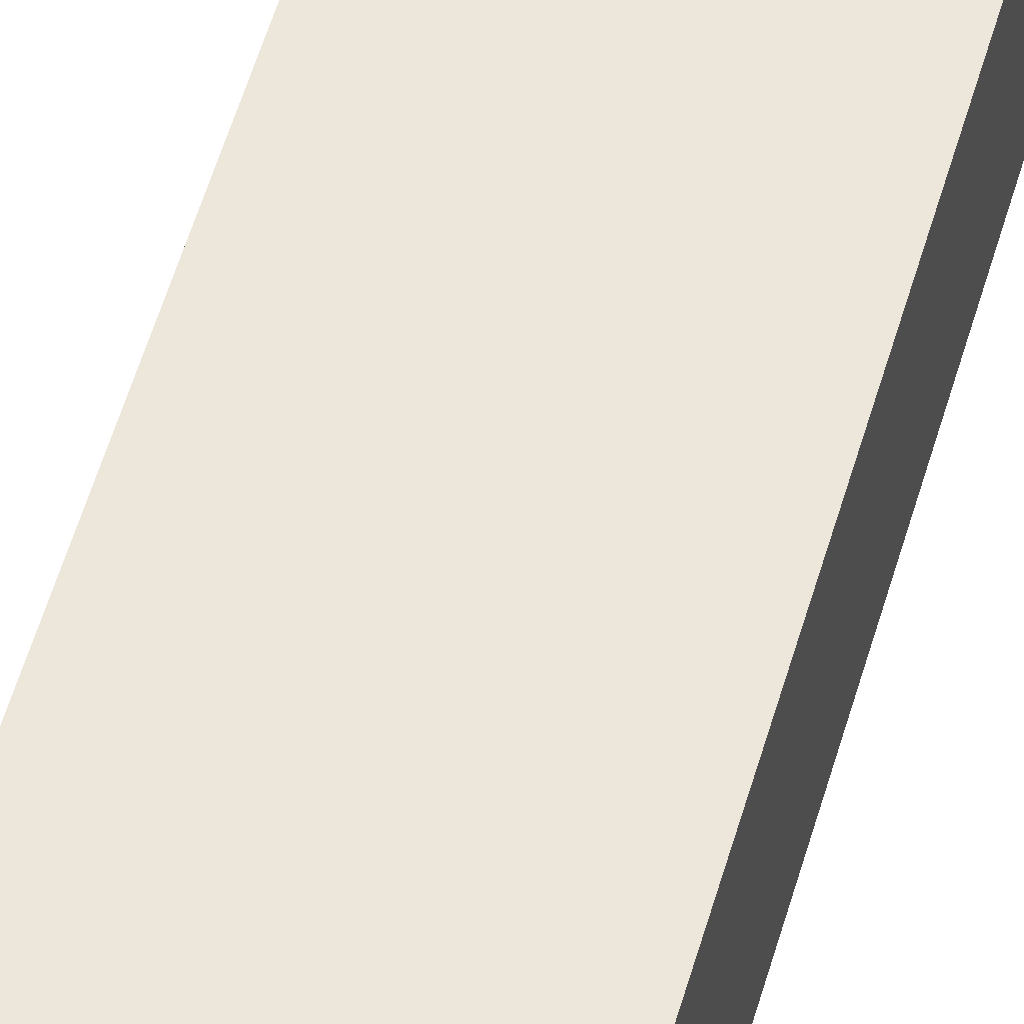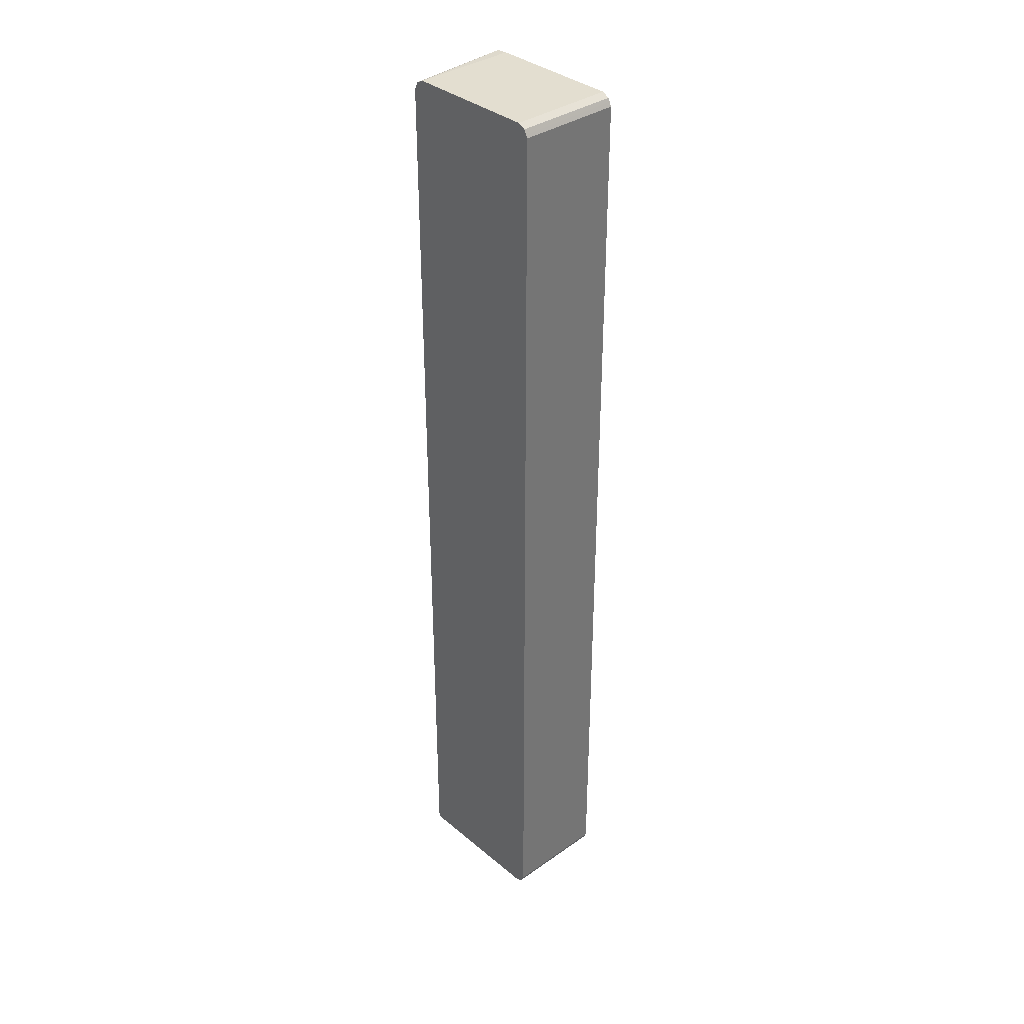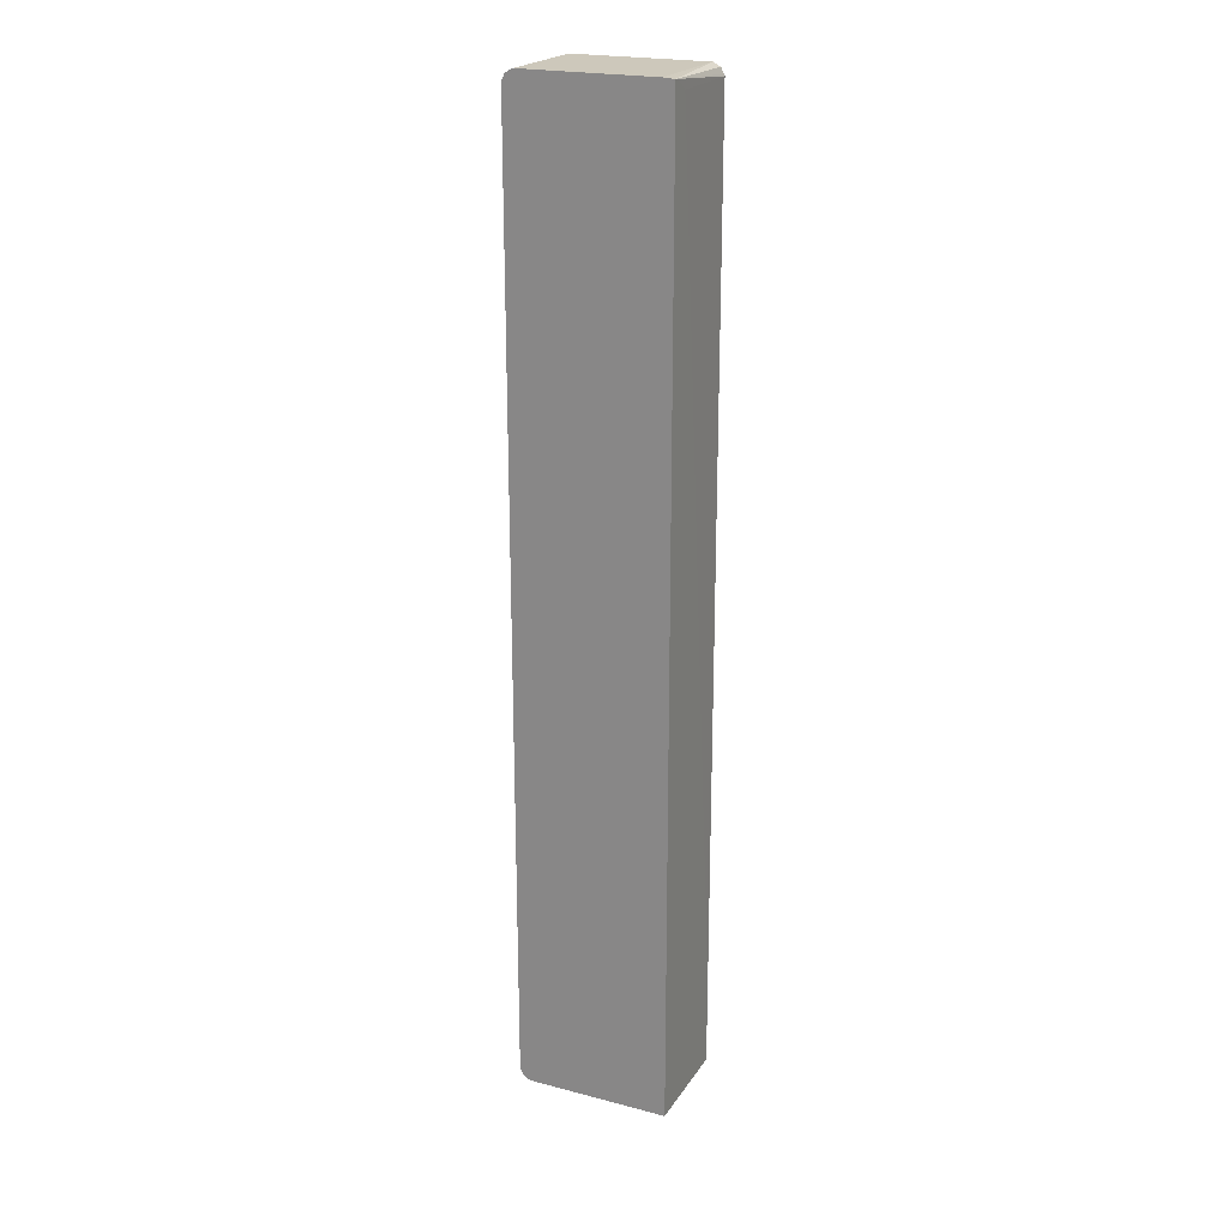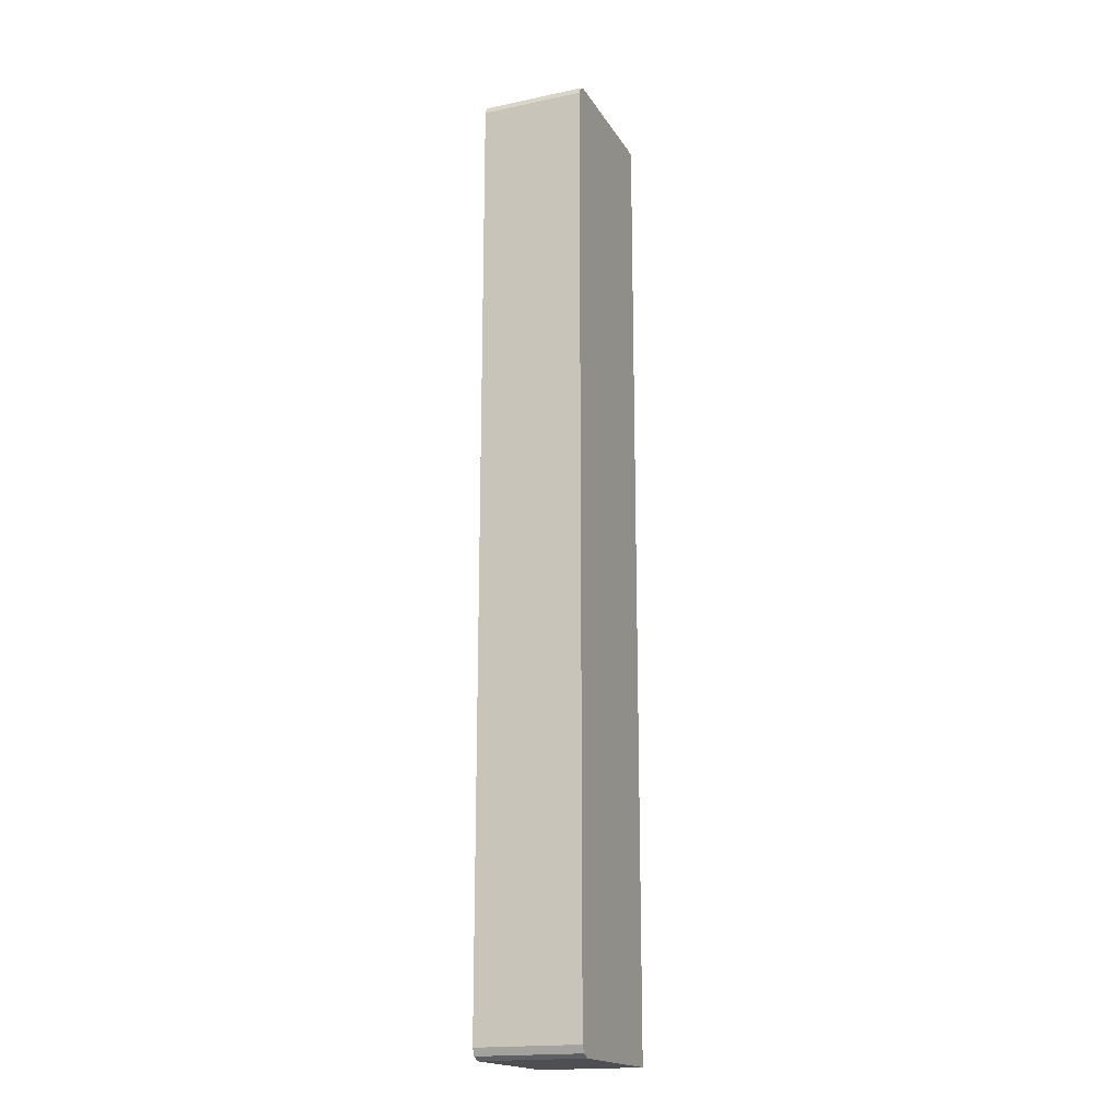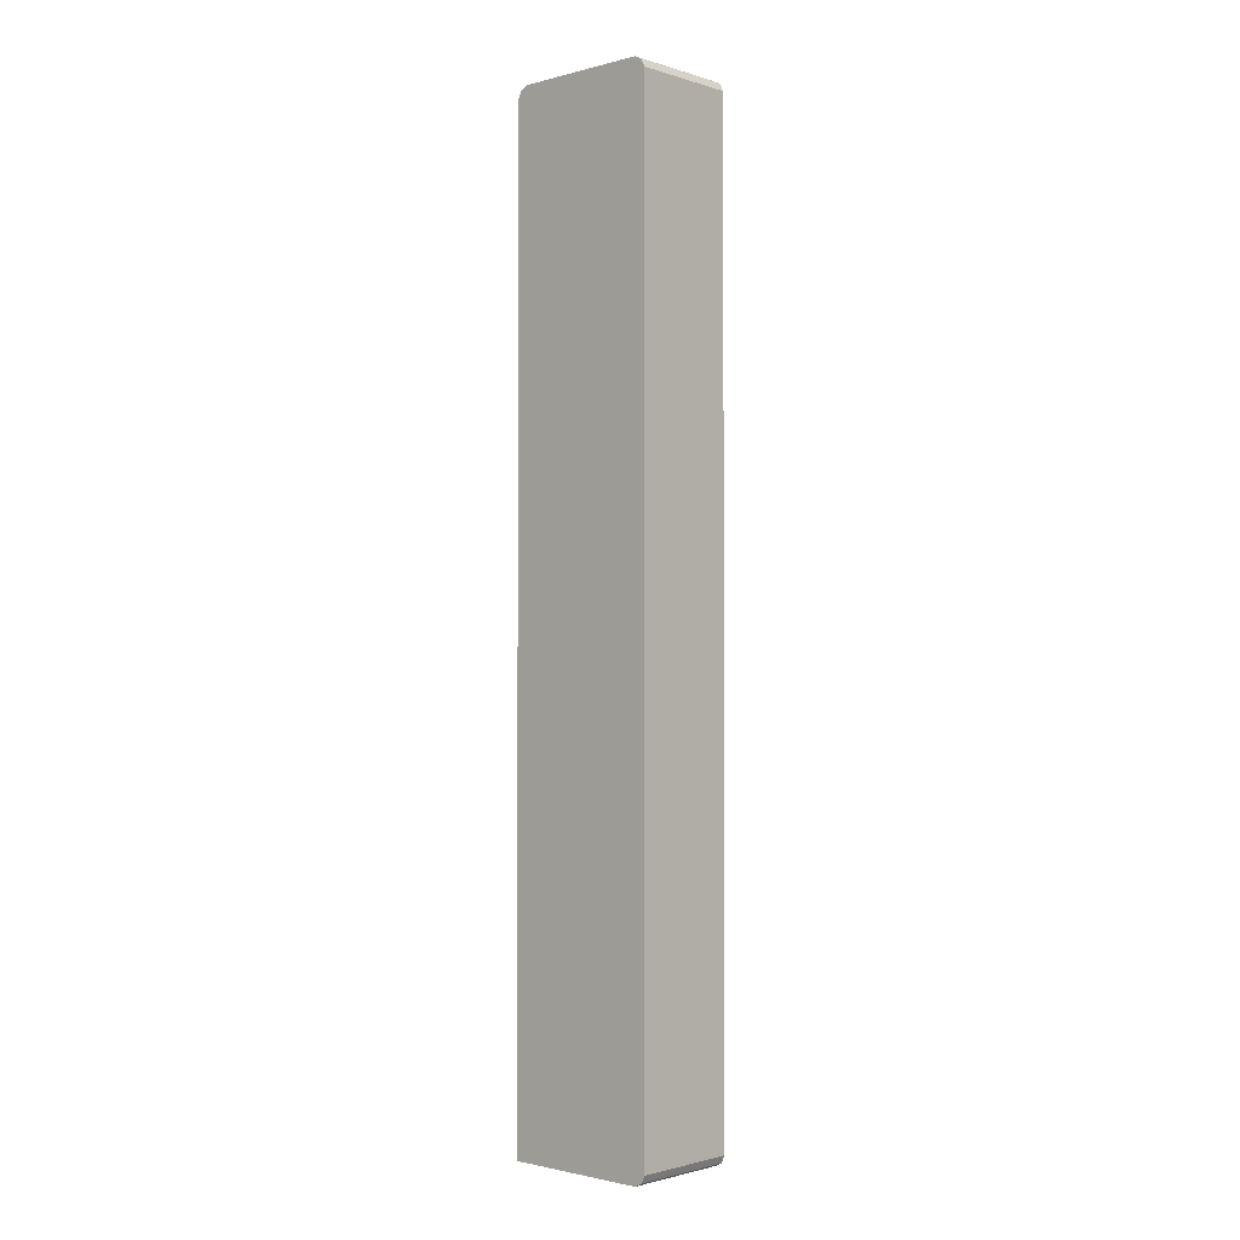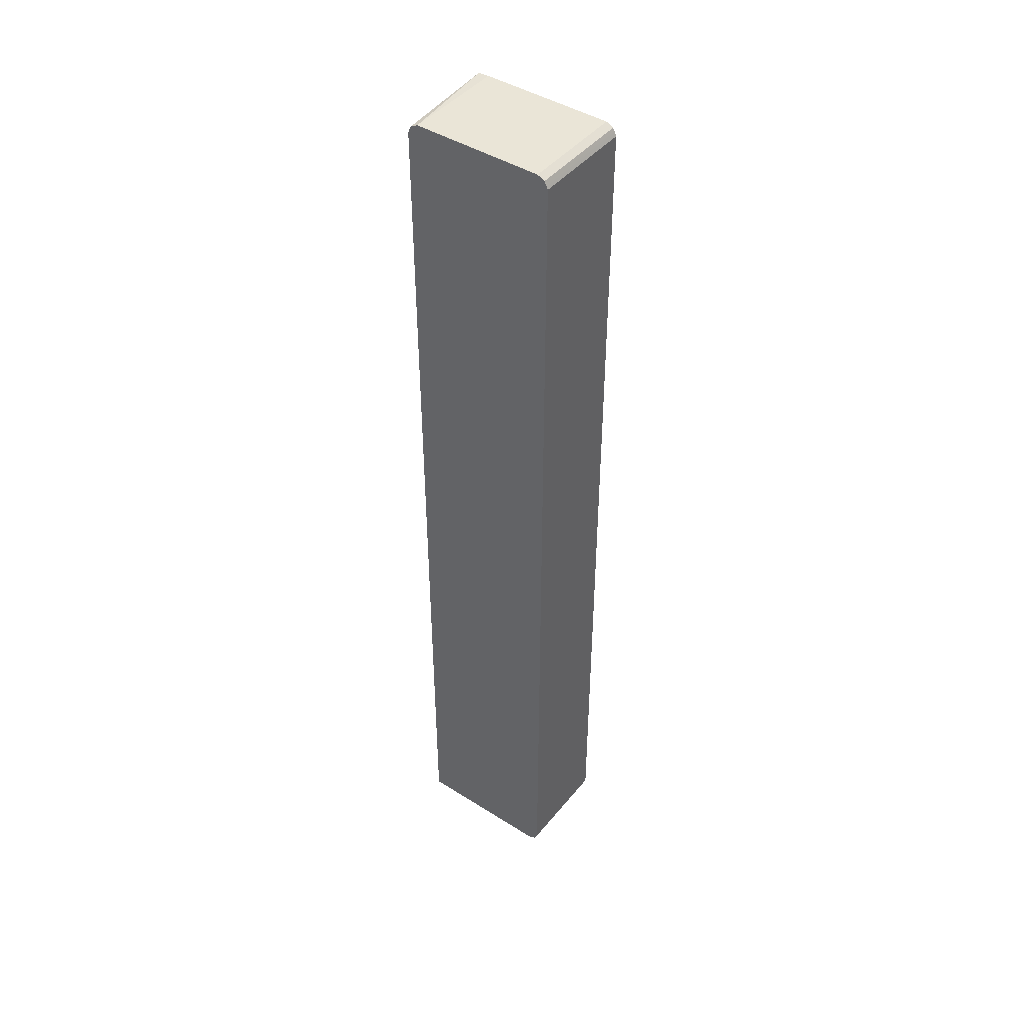
<metadata>
{"format":"obj","ext":"obj","renderer":"f3d","projection":"perspective","resolution":1024,"background":"white","views":[{"elev":53.8,"azim":15.7,"up":"+Y"},{"elev":35.7,"azim":-132.6,"up":"+Z"},{"elev":21.8,"azim":24.5,"up":"+Z"},{"elev":-18.1,"azim":-67.9,"up":"+Z"},{"elev":-1.6,"azim":-137.2,"up":"+Z"},{"elev":44.3,"azim":-143.6,"up":"+Z"}]}
</metadata>
<code>
v -0.1539 -0.3665 0.6616
v -0.1511 -0.3665 0.6673
v -0.1539 -0.2195 0.6616
v -0.1539 -0.3665 -0.6616
v -0.1487 -0.2195 0.672
v -0.1519 -0.2195 0.6657
v -0.1487 -0.3665 0.672
v -0.1539 -0.2195 -0.6616
v -0.1529 -0.3665 -0.6636
v -0.1385 -0.2195 0.6771
v -0.1385 -0.3665 0.6771
v -0.1501 -0.2195 -0.6693
v -0.1487 -0.3665 -0.672
v 0.04615 -0.2195 0.6771
v 0.04615 -0.3665 0.6771
v -0.1487 -0.2195 -0.672
v -0.1385 -0.3665 -0.6771
v 0.06154 -0.3665 0.6761
v 0.05641 -0.2195 0.672
v -0.1385 -0.2195 -0.6771
v 0.06171 -0.3665 -0.6771
v 0.06171 -0.3665 0.676
v 0.06171 -0.3665 0.676
v 0.06021 -0.2195 0.6644
v 0.06171 -0.2195 -0.6771
v 0.06171 -0.354 0.6713
v 0.06154 -0.2195 0.6616
v 0.06171 -0.2195 -0.5543
v 0.06171 -0.3389 0.6615
f 13 16 20
f 12 16 13
f 10 15 14
f 10 11 15
f 4 8 9
f 8 12 9
f 5 11 10
f 5 7 11
f 13 20 17
f 9 12 13
f 14 15 18
f 23 26 27
f 17 20 25
f 17 25 21
f 18 22 23
f 18 23 19
f 19 23 24
f 21 25 28
f 21 28 29
f 21 29 26
f 21 26 23
f 21 23 22
f 3 12 8
f 23 27 24
f 14 18 19
f 3 16 12
f 2 6 3
f 3 25 20
f 26 29 27
f 1 2 3
f 1 3 8
f 1 8 4
f 1 4 9
f 1 9 13
f 1 13 17
f 1 17 21
f 1 21 22
f 1 22 18
f 1 18 15
f 3 20 16
f 1 15 11
f 1 7 2
f 2 5 6
f 2 7 5
f 3 6 5
f 3 5 10
f 3 10 14
f 3 14 19
f 3 19 24
f 3 24 27
f 3 27 28
f 3 28 25
f 1 11 7
f 27 29 28

</code>
